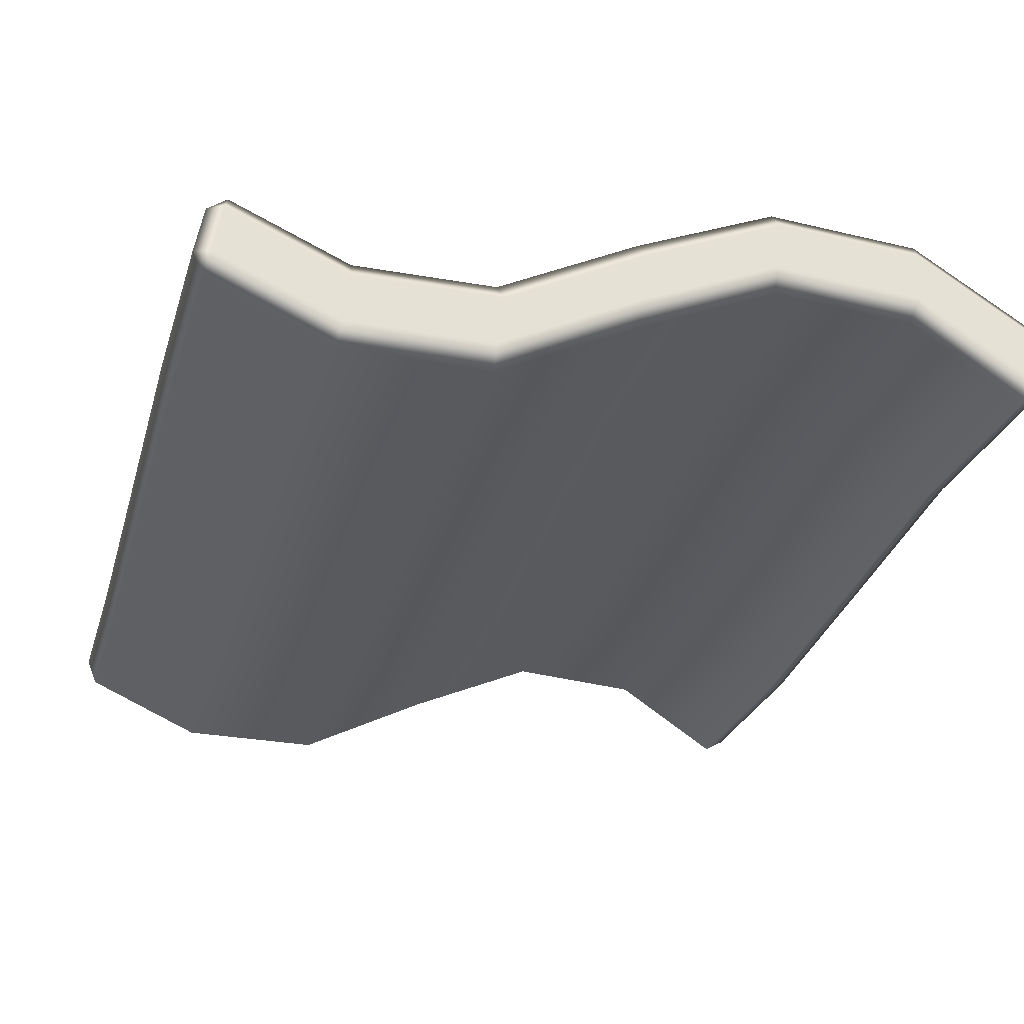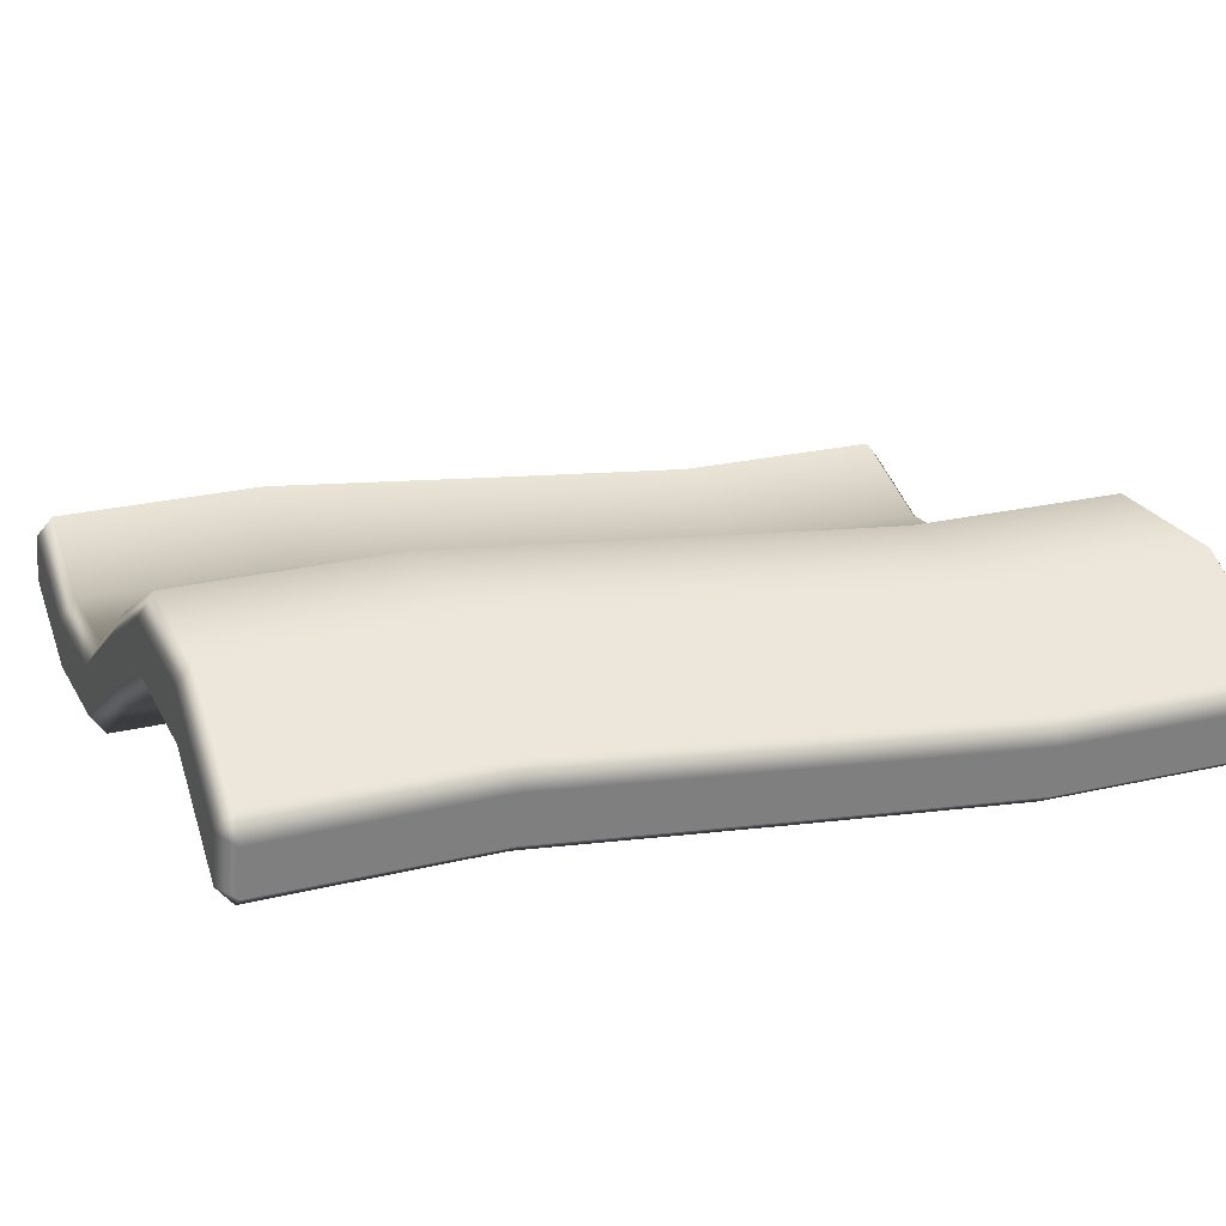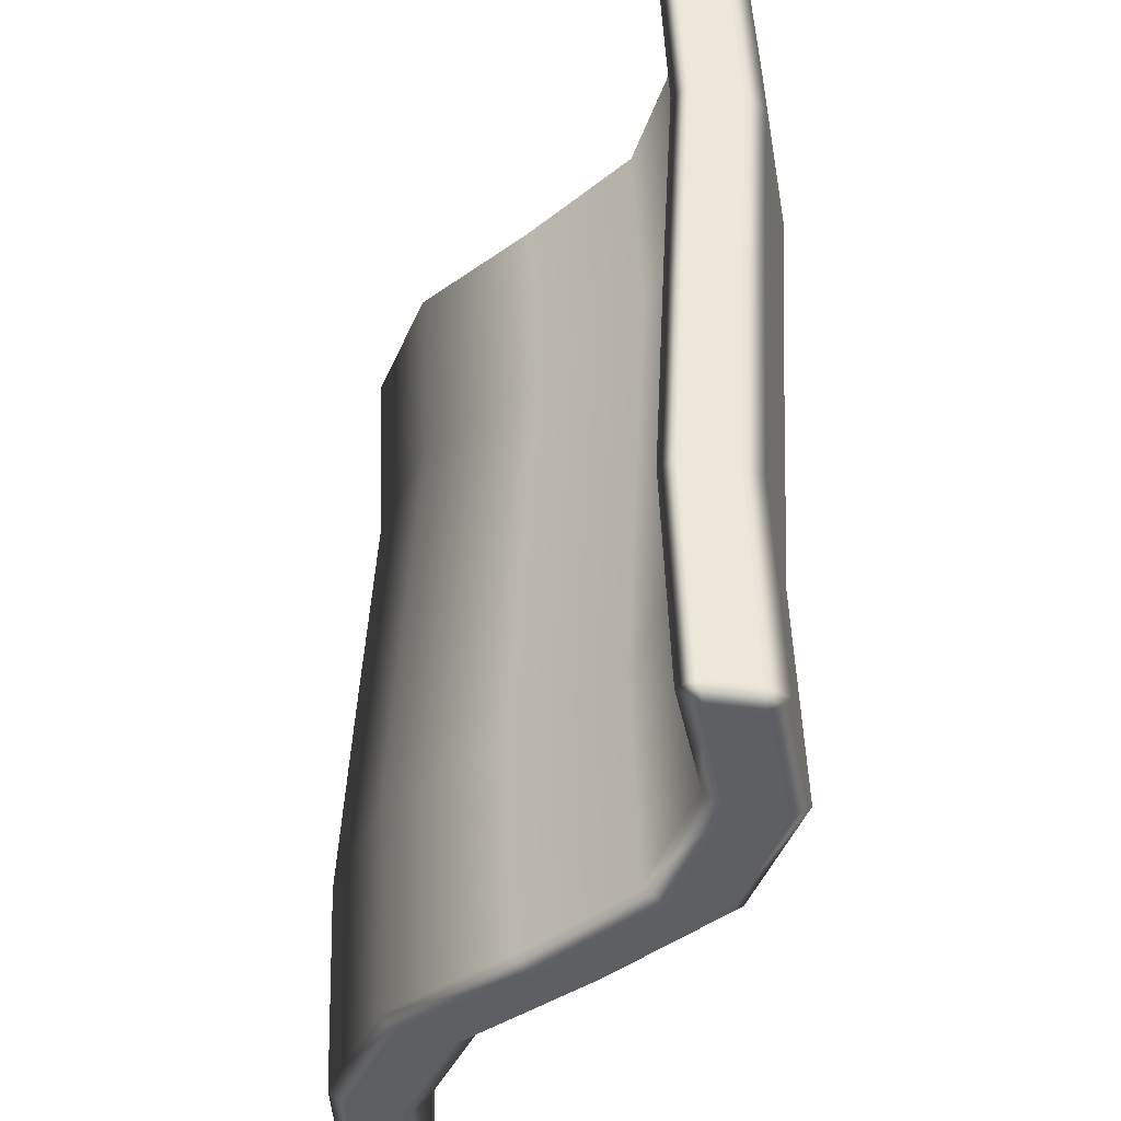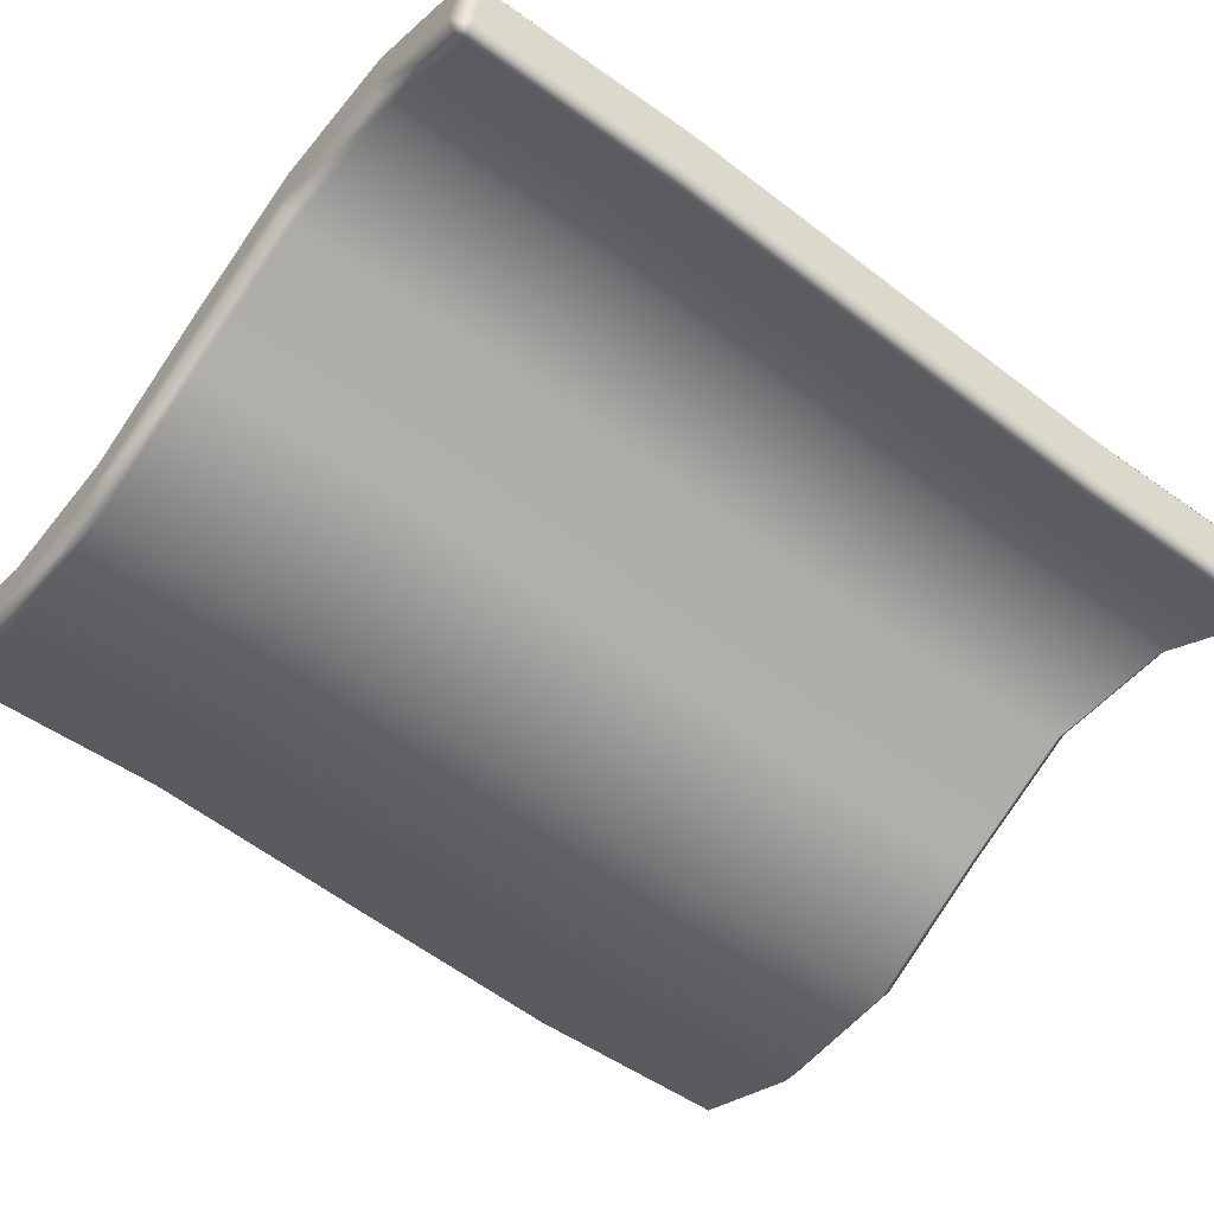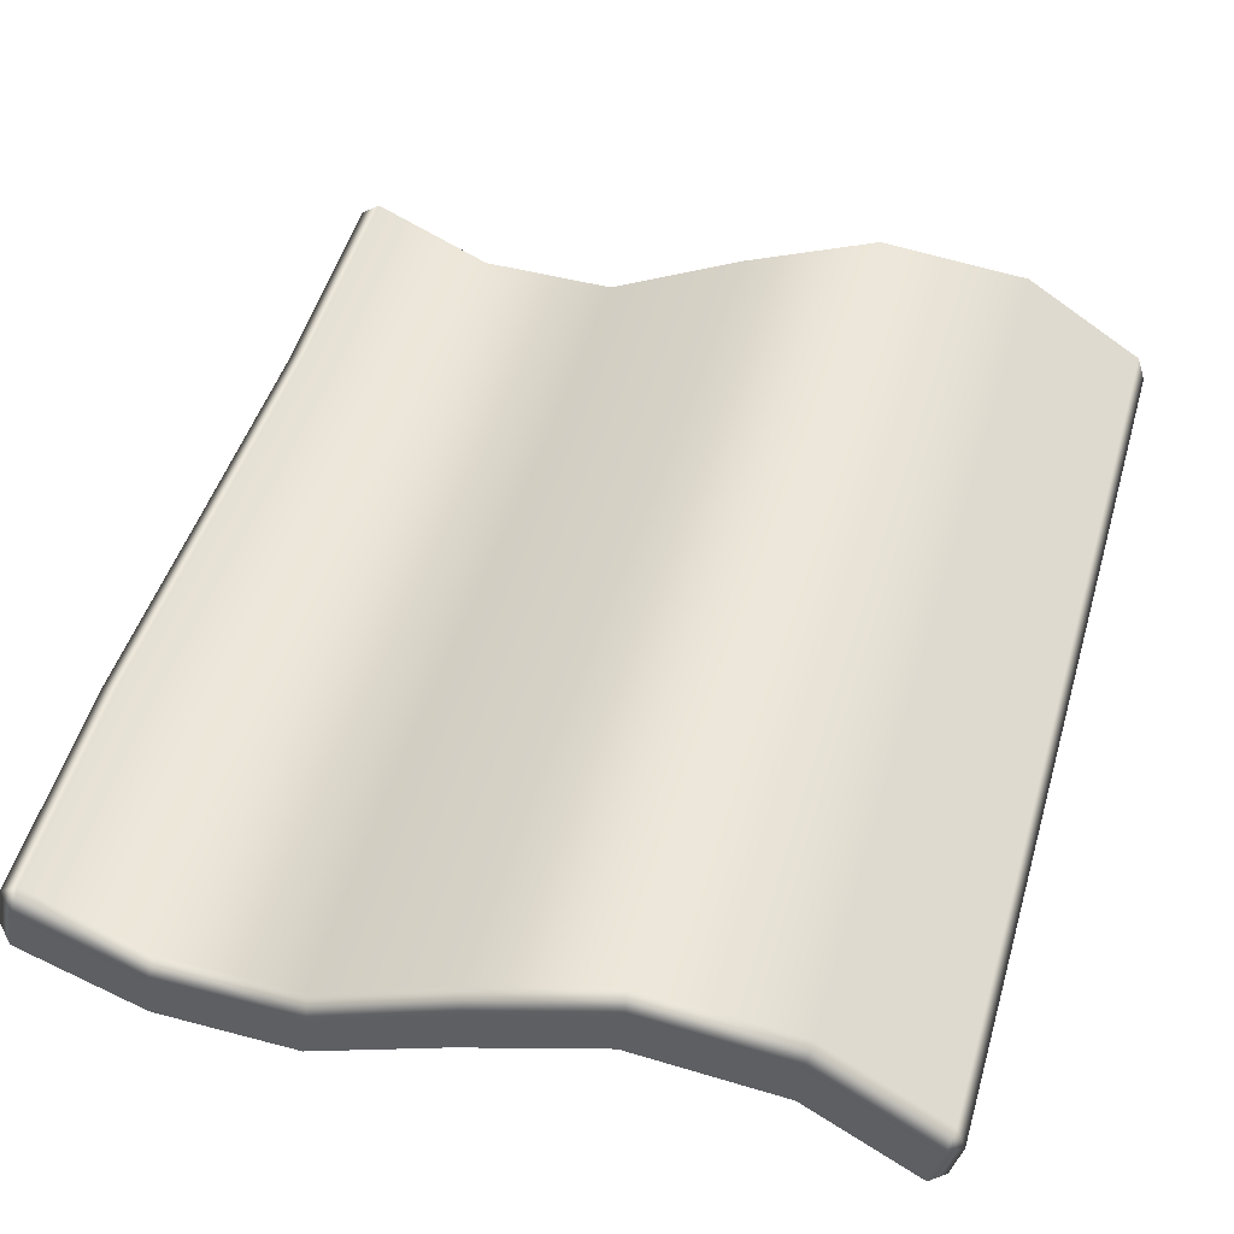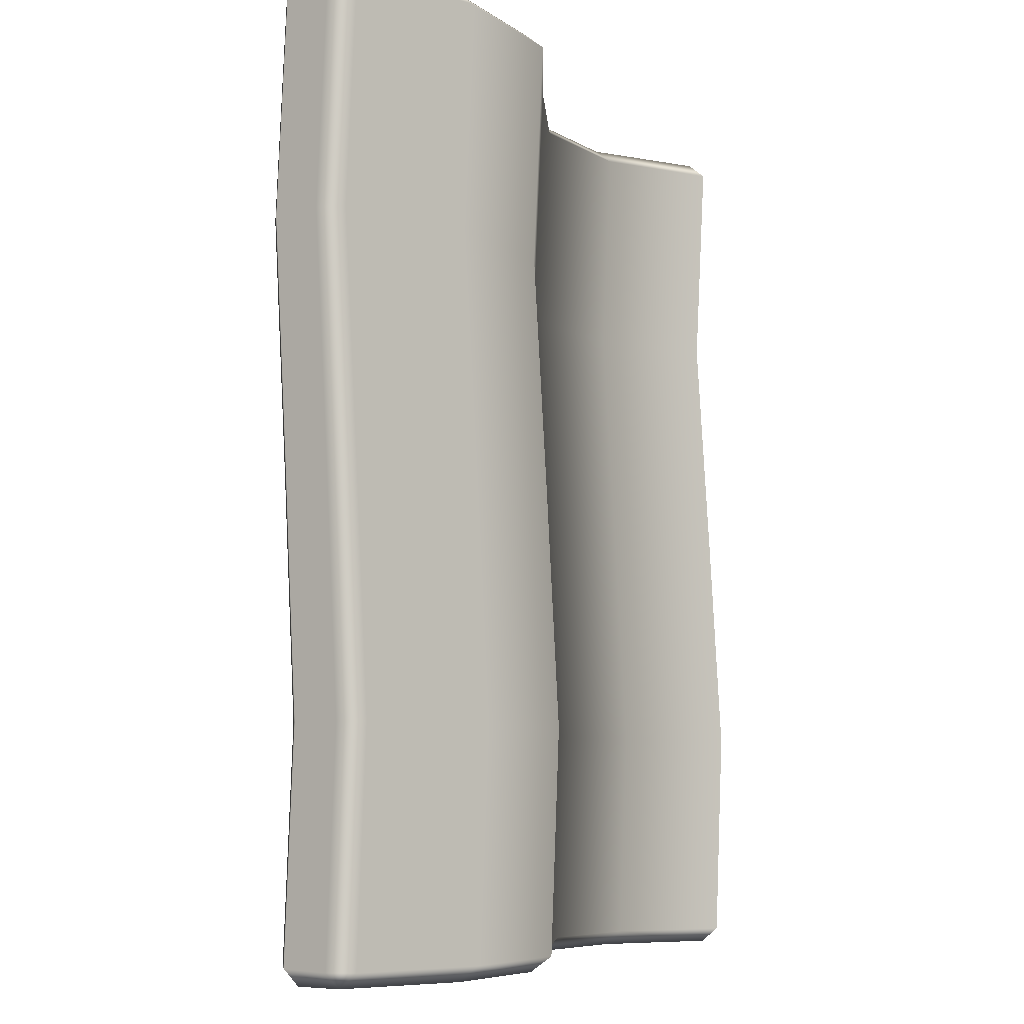
<metadata>
{"format":"obj","ext":"obj","renderer":"f3d","projection":"perspective","resolution":1024,"background":"white","views":[{"elev":-28.1,"azim":-15.3,"up":"+Y"},{"elev":18.2,"azim":69.2,"up":"+Y"},{"elev":-40.4,"azim":68.1,"up":"+Z"},{"elev":-55.3,"azim":52.1,"up":"+Y"},{"elev":49.8,"azim":16.2,"up":"+Y"},{"elev":-7.0,"azim":-62.2,"up":"+Z"}]}
</metadata>
<code>
g m_ingredients_seaweed_01
v -0.1009 0.1023 -0.0006087
v -0.1009 0.1129 0.1789
v -0.2062 0.1127 0.1789
v -0.2062 0.1021 -0.0006087
v 0.004844 0.1571 -0.0006087
v 0.004844 0.1677 0.1789
v 0.1124 0.2039 -0.0006087
v 0.1124 0.2145 0.1789
v 0.2276 0.1957 -0.0006087
v 0.2276 0.2063 0.1789
v -0.1009 0.09253 -0.1801
v -0.2062 0.0923 -0.1801
v 0.004844 0.1473 -0.1801
v 0.1124 0.1941 -0.1801
v 0.2276 0.1859 -0.1801
v -0.2062 0.09893 -0.3475
v -0.2948 0.1319 -0.1801
v -0.2948 0.1385 -0.3471
v -0.1009 0.09915 -0.3475
v 0.004844 0.1539 -0.3475
v 0.1124 0.2008 -0.3475
v 0.2276 0.1925 -0.3475
v 0.3196 0.1276 -0.1801
v 0.3196 0.1343 -0.3475
v 0.2245 0.1773 -0.3596
v -0.2948 0.1417 -0.0006087
v -0.2948 0.1523 0.1789
v -0.2948 0.1445 0.3459
v -0.3096 0.1338 0.3458
v -0.3096 0.1415 0.179
v -0.2062 0.1049 0.3466
v -0.1009 0.1051 0.3466
v 0.004844 0.1599 0.3466
v 0.1124 0.2067 0.3466
v 0.2276 0.1985 0.3466
v 0.3196 0.148 0.1789
v 0.3189 0.1407 0.3466
v 0.3267 0.1277 0.1789
v 0.3264 0.1187 0.3464
v 0.3267 0.1172 -0.0006087
v 0.3196 0.1374 -0.0006087
v 0.3267 0.1074 -0.1801
v 0.3156 0.125 0.3584
v 0.3264 0.1187 0.3464
v 0.2187 0.1373 0.1789
v 0.2187 0.1267 -0.0006087
v 0.1113 0.1343 -0.0006087
v 0.1113 0.1448 0.1789
v 0.004844 0.08664 -0.0006087
v 0.004844 0.09723 0.1789
v -0.1021 0.03212 -0.0006087
v -0.1021 0.04271 0.1789
v -0.2143 0.0327 -0.0006087
v -0.2143 0.04329 0.1789
v 0.1113 0.1245 -0.1801
v 0.2187 0.117 -0.1801
v 0.004844 0.07687 -0.1801
v -0.1021 0.02234 -0.1801
v -0.2143 0.02293 -0.1801
v -0.2143 0.02957 -0.3478
v -0.3082 0.07081 -0.3482
v -0.3082 0.06416 -0.1801
v -0.1021 0.02898 -0.3478
v 0.004959 0.08356 -0.3478
v 0.1113 0.1311 -0.3478
v 0.2187 0.1236 -0.3478
v 0.3037 0.0614 -0.1801
v 0.3038 0.06793 -0.348
v 0.3191 0.07054 -0.1802
v 0.319 0.07691 -0.3479
v 0.3191 0.08031 -0.0006087
v 0.3037 0.07118 -0.0006087
v 0.3191 0.0909 0.1788
v 0.3037 0.08177 0.1789
v 0.3191 0.08312 0.3464
v 0.3043 0.07365 0.3458
v 0.2187 0.1296 0.3462
v 0.1113 0.1371 0.3462
v 0.004708 0.08941 0.3462
v -0.1021 0.03496 0.3462
v -0.2143 0.03554 0.3462
v -0.3082 0.08452 0.1789
v -0.3082 0.07674 0.3469
v -0.3164 0.104 0.1788
v -0.3164 0.09621 0.3469
v -0.3082 0.07393 -0.0006087
v -0.3047 0.09153 0.3584
v -0.3047 0.09153 0.3584
v -0.2123 0.05097 0.3584
v -0.2143 0.03554 0.3462
v -0.3082 0.07674 0.3469
v -0.1021 0.03496 0.3462
v -0.1044 0.05043 0.3584
v 0.004708 0.08941 0.3462
v 0.0006912 0.104 0.3584
v 0.1113 0.1371 0.3462
v 0.1096 0.1527 0.3584
v 0.2187 0.1296 0.3462
v 0.2219 0.1448 0.3584
v 0.3043 0.07365 0.3458
v 0.3077 0.08867 0.3584
v -0.3164 0.09621 0.3469
v -0.3096 0.1338 0.3458
v -0.2981 0.1289 0.3584
v -0.3047 0.09153 0.3584
v -0.2948 0.1445 0.3459
v -0.2062 0.1049 0.3466
v -0.2081 0.08887 0.3584
v -0.2981 0.1289 0.3584
v -0.09863 0.08912 0.3584
v -0.1009 0.1051 0.3466
v 0.008848 0.1448 0.3584
v 0.004844 0.1599 0.3466
v 0.114 0.1906 0.3584
v 0.1124 0.2067 0.3466
v 0.2246 0.1827 0.3584
v 0.2276 0.1985 0.3466
v 0.3156 0.125 0.3584
v 0.3189 0.1407 0.3466
v -0.3096 0.1338 0.3458
v -0.2981 0.1289 0.3584
v -0.2948 0.1385 -0.3471
v -0.2948 0.1319 -0.1801
v -0.3096 0.1211 -0.18
v -0.3096 0.1278 -0.3471
v -0.3096 0.1309 -0.0006087
v -0.2948 0.1417 -0.0006087
v -0.3096 0.1415 0.179
v -0.2948 0.1523 0.1789
v -0.298 0.1236 -0.3596
v -0.2082 0.08343 -0.3596
v -0.2062 0.09893 -0.3475
v -0.2948 0.1385 -0.3471
v -0.1009 0.09915 -0.3475
v -0.09856 0.08368 -0.3596
v 0.004844 0.1539 -0.3475
v 0.008973 0.1394 -0.3596
v 0.1124 0.2008 -0.3475
v 0.1141 0.1851 -0.3596
v 0.2276 0.1925 -0.3475
v 0.2245 0.1773 -0.3596
v -0.3096 0.1278 -0.3471
v 0.3196 0.1343 -0.3475
v 0.3155 0.12 -0.3596
v -0.3096 0.1278 -0.3471
v -0.3164 0.09027 -0.3482
v -0.3048 0.08645 -0.3596
v -0.298 0.1236 -0.3596
v -0.2124 0.04554 -0.3596
v -0.2082 0.08343 -0.3596
v -0.09856 0.08368 -0.3596
v -0.1043 0.04497 -0.3596
v 0.008973 0.1394 -0.3596
v 0.000817 0.09856 -0.3596
v 0.1141 0.1851 -0.3596
v 0.1097 0.1472 -0.3596
v 0.2245 0.1773 -0.3596
v 0.2218 0.1394 -0.3596
v 0.3155 0.12 -0.3596
v 0.3078 0.08365 -0.3596
v -0.3164 0.09027 -0.3482
v -0.3164 0.08362 -0.1802
v -0.3082 0.06416 -0.1801
v -0.3082 0.07081 -0.3482
v -0.3082 0.07393 -0.0006087
v -0.3164 0.09339 -0.0006087
v -0.3082 0.08452 0.1789
v -0.3164 0.104 0.1788
v -0.3082 0.07081 -0.3482
v -0.2143 0.02957 -0.3478
v -0.2124 0.04554 -0.3596
v -0.3048 0.08645 -0.3596
v -0.1043 0.04497 -0.3596
v -0.1021 0.02898 -0.3478
v 0.000817 0.09856 -0.3596
v 0.004959 0.08356 -0.3478
v 0.1097 0.1472 -0.3596
v 0.1113 0.1311 -0.3478
v 0.2218 0.1394 -0.3596
v 0.2187 0.1236 -0.3478
v 0.3078 0.08365 -0.3596
v 0.3038 0.06793 -0.348
v -0.3164 0.09027 -0.3482
v 0.3078 0.08365 -0.3596
v 0.319 0.07691 -0.3479
v 0.3077 0.08867 0.3584
v 0.3156 0.125 0.3584
v 0.3264 0.1187 0.3464
v 0.3191 0.08312 0.3464
v 0.2246 0.1827 0.3584
v 0.2219 0.1448 0.3584
v 0.114 0.1906 0.3584
v 0.1096 0.1527 0.3584
v 0.008848 0.1448 0.3584
v 0.0006912 0.104 0.3584
v -0.09863 0.08912 0.3584
v -0.1044 0.05043 0.3584
v -0.2081 0.08887 0.3584
v -0.2123 0.05097 0.3584
v -0.3047 0.09153 0.3584
v -0.2981 0.1289 0.3584
v 0.3265 0.1134 -0.3481
v 0.3267 0.1074 -0.1801
v 0.3196 0.1276 -0.1801
v 0.3196 0.1343 -0.3475
v 0.3196 0.1374 -0.0006087
v 0.3155 0.12 -0.3596
v 0.3155 0.12 -0.3596
v 0.3078 0.08365 -0.3596
v 0.319 0.07691 -0.3479
v 0.3265 0.1134 -0.3481
v 0.3267 0.1074 -0.1801
v 0.3265 0.1134 -0.3481
v 0.319 0.07691 -0.3479
v 0.3191 0.07054 -0.1802
v 0.3267 0.1172 -0.0006087
v 0.3191 0.08031 -0.0006087
v 0.3267 0.1277 0.1789
v 0.3191 0.0909 0.1788
v 0.3191 0.08312 0.3464
v 0.3264 0.1187 0.3464
v -0.3164 0.09027 -0.3482
v -0.3096 0.1278 -0.3471
v -0.3096 0.1211 -0.18
v -0.3164 0.08362 -0.1802
v -0.3164 0.09339 -0.0006087
v -0.3096 0.1309 -0.0006087
v -0.3164 0.104 0.1788
v -0.3096 0.1415 0.179
v -0.3096 0.1415 0.179
v -0.3096 0.1338 0.3458
v -0.3164 0.09621 0.3469
v -0.3164 0.104 0.1788
v 0.3191 0.08312 0.3464
v 0.3077 0.08867 0.3584
g m_ingredients_seaweed_01_0
f 3 2 1
f 4 3 1
f 1 2 5
f 2 6 5
f 5 6 7
f 6 8 7
f 7 8 9
f 8 10 9
f 4 1 11
f 12 4 11
f 1 5 13
f 11 1 13
f 5 7 14
f 13 5 14
f 7 9 15
f 14 7 15
f 12 11 16
f 12 16 17
f 16 18 17
f 11 19 16
f 11 13 19
f 13 20 19
f 13 14 20
f 14 21 20
f 14 15 21
f 15 22 21
f 15 23 22
f 15 9 23
f 23 24 22
f 25 22 24
f 12 17 26
f 4 12 26
f 4 26 27
f 3 4 27
f 3 27 28
f 28 27 29
f 27 30 29
f 31 3 28
f 3 31 2
f 31 32 2
f 2 32 6
f 32 33 6
f 6 33 8
f 33 34 8
f 8 34 10
f 34 35 10
f 10 35 36
f 35 37 36
f 38 36 37
f 39 38 37
f 38 40 36
f 40 41 36
f 10 36 41
f 40 42 41
f 9 10 41
f 9 41 23
f 44 37 43
f 47 46 45
f 48 47 45
f 49 47 48
f 50 49 48
f 51 49 50
f 52 51 50
f 53 51 52
f 54 53 52
f 47 55 46
f 55 56 46
f 57 55 47
f 49 57 47
f 58 57 49
f 51 58 49
f 59 58 51
f 53 59 51
f 59 60 58
f 60 59 61
f 59 62 61
f 59 53 62
f 60 63 58
f 58 63 57
f 63 64 57
f 57 64 55
f 64 65 55
f 55 65 56
f 65 66 56
f 56 66 67
f 66 68 67
f 69 67 68
f 70 69 68
f 69 71 67
f 71 72 67
f 72 71 73
f 74 72 73
f 74 73 75
f 76 74 75
f 74 76 77
f 45 74 77
f 45 77 78
f 48 45 78
f 48 78 79
f 50 48 79
f 50 79 80
f 52 50 80
f 52 80 81
f 54 52 81
f 54 81 82
f 81 83 82
f 84 82 83
f 85 84 83
f 54 82 86
f 53 54 86
f 53 86 62
f 87 85 83
f 90 89 88
f 91 90 88
f 90 92 89
f 92 93 89
f 92 94 93
f 94 95 93
f 94 96 95
f 96 97 95
f 96 98 97
f 98 99 97
f 99 98 100
f 101 99 100
f 104 103 102
f 105 104 102
f 108 107 106
f 109 108 106
f 108 110 107
f 110 111 107
f 110 112 111
f 112 113 111
f 112 114 113
f 114 115 113
f 114 116 115
f 116 117 115
f 117 116 118
f 119 117 118
f 121 106 120
f 124 123 122
f 125 124 122
f 123 124 126
f 127 123 126
f 127 126 128
f 129 127 128
f 132 131 130
f 133 132 130
f 132 134 131
f 134 135 131
f 134 136 135
f 136 137 135
f 136 138 137
f 138 139 137
f 138 140 139
f 140 141 139
f 130 142 133
f 144 141 143
f 147 146 145
f 148 147 145
f 149 147 148
f 150 149 148
f 150 151 149
f 151 152 149
f 151 153 152
f 153 154 152
f 153 155 154
f 155 156 154
f 155 157 156
f 157 158 156
f 157 159 158
f 159 160 158
f 163 162 161
f 164 163 161
f 163 165 162
f 165 166 162
f 166 165 167
f 168 166 167
f 171 170 169
f 172 171 169
f 171 173 170
f 173 174 170
f 173 175 174
f 175 176 174
f 175 177 176
f 177 178 176
f 177 179 178
f 179 180 178
f 180 179 181
f 182 180 181
f 172 169 183
f 185 182 184
f 188 187 186
f 189 188 186
f 186 187 190
f 191 186 190
f 191 190 192
f 193 191 192
f 193 192 194
f 195 193 194
f 195 194 196
f 197 195 196
f 197 196 198
f 199 197 198
f 199 198 200
f 198 201 200
f 204 203 202
f 205 204 202
f 203 204 206
f 207 205 202
f 210 209 208
f 211 210 208
f 214 213 212
f 215 214 212
f 215 212 216
f 217 215 216
f 217 216 218
f 219 217 218
f 219 218 220
f 218 221 220
f 224 223 222
f 225 224 222
f 225 226 224
f 226 227 224
f 226 228 227
f 228 229 227
f 232 231 230
f 233 232 230
f 46 72 74
f 45 46 74
f 46 56 72
f 56 67 72
f 235 76 234

</code>
